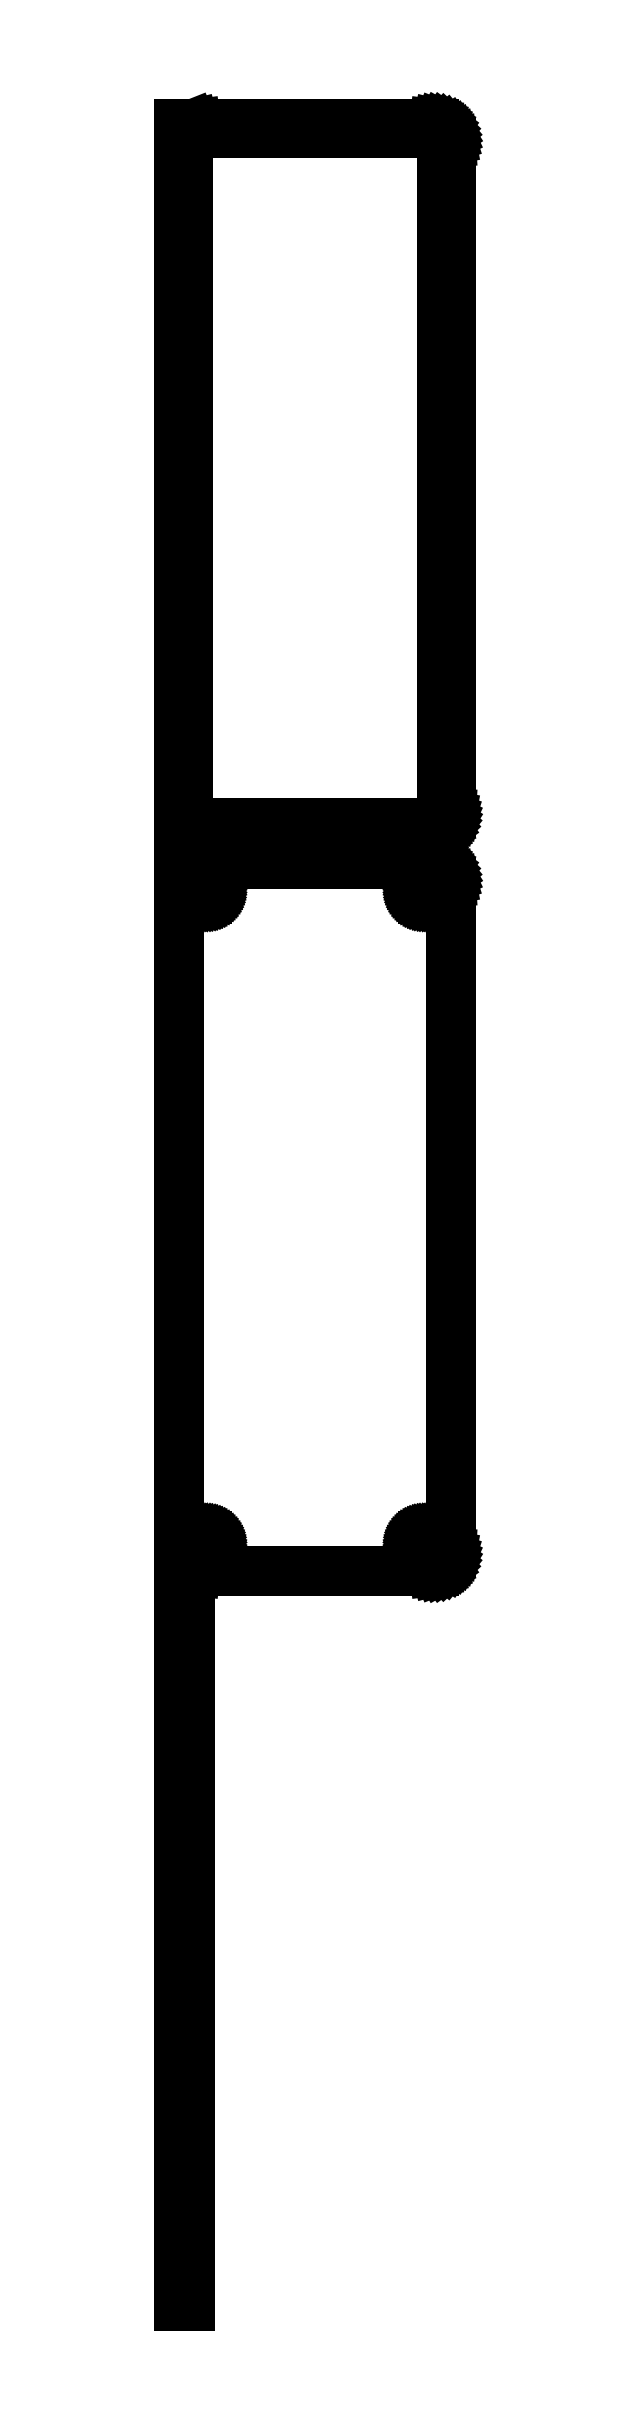
<metadata>
{"format":"dxf","ext":"dxf","renderer":"ezdxf+matplotlib","layout":"modelspace","background":"white","min_lineweight":24,"dpi":150}
</metadata>
<code>
0
SECTION
2
ENTITIES
0
LINE
8
0
10
-34.5
20
514.9
11
-34.05
21
514.7
0
LINE
8
0
10
-34.05
20
514.7
11
-33.44
21
514.6
0
LINE
8
0
10
-33.44
20
514.6
11
-32.81
21
514.5
0
LINE
8
0
10
-32.81
20
514.5
11
32.81
21
514.5
0
LINE
8
0
10
32.81
20
514.5
11
33.44
21
514.6
0
LINE
8
0
10
33.44
20
514.6
11
34.05
21
514.7
0
LINE
8
0
10
34.05
20
514.7
11
34.63
21
515
0
LINE
8
0
10
34.63
20
515
11
35.18
21
515.3
0
LINE
8
0
10
35.18
20
515.3
11
35.69
21
515.6
0
LINE
8
0
10
35.69
20
515.6
11
36.14
21
516.1
0
LINE
8
0
10
36.14
20
516.1
11
36.55
21
516.6
0
LINE
8
0
10
36.55
20
516.6
11
36.88
21
517.1
0
LINE
8
0
10
36.88
20
517.1
11
37.15
21
517.7
0
LINE
8
0
10
37.15
20
517.7
11
37.34
21
518.3
0
LINE
8
0
10
37.34
20
518.3
11
37.46
21
518.9
0
LINE
8
0
10
37.46
20
518.9
11
37.5
21
519.5
0
LINE
8
0
10
37.5
20
519.5
11
37.5
21
704.5
0
LINE
8
0
10
37.5
20
704.5
11
37.46
21
705.1
0
LINE
8
0
10
37.46
20
705.1
11
37.34
21
705.7
0
LINE
8
0
10
37.34
20
705.7
11
37.15
21
706.3
0
LINE
8
0
10
37.15
20
706.3
11
36.88
21
706.9
0
LINE
8
0
10
36.88
20
706.9
11
36.55
21
707.4
0
LINE
8
0
10
36.55
20
707.4
11
36.14
21
707.9
0
LINE
8
0
10
36.14
20
707.9
11
35.69
21
708.4
0
LINE
8
0
10
35.69
20
708.4
11
35.18
21
708.7
0
LINE
8
0
10
35.18
20
708.7
11
34.63
21
709
0
LINE
8
0
10
34.63
20
709
11
34.05
21
709.3
0
LINE
8
0
10
34.05
20
709.3
11
33.44
21
709.4
0
LINE
8
0
10
33.44
20
709.4
11
32.81
21
709.5
0
LINE
8
0
10
32.81
20
709.5
11
-32.81
21
709.5
0
LINE
8
0
10
-32.81
20
709.5
11
-33.44
21
709.4
0
LINE
8
0
10
-33.44
20
709.4
11
-34.05
21
709.3
0
LINE
8
0
10
-34.05
20
709.3
11
-34.5
21
709.1
0
LINE
8
0
10
-34.5
20
709.1
11
-34.5
21
709.5
0
LINE
8
0
10
-34.5
20
709.5
11
-37.5
21
709.5
0
LINE
8
0
10
-37.5
20
709.5
11
-37.5
21
514.5
0
LINE
8
0
10
-37.5
20
514.5
11
-34.5
21
514.5
0
LINE
8
0
10
-34.5
20
514.5
11
-34.5
21
514.9
0
LINE
8
0
10
-32.2
20
516.9
11
-32.58
21
516.9
0
LINE
8
0
10
-32.58
20
516.9
11
-32.96
21
517
0
LINE
8
0
10
-32.96
20
517
11
-33.33
21
517.2
0
LINE
8
0
10
-33.33
20
517.2
11
-33.67
21
517.4
0
LINE
8
0
10
-33.67
20
517.4
11
-33.98
21
517.6
0
LINE
8
0
10
-33.98
20
517.6
11
-34.27
21
517.9
0
LINE
8
0
10
-34.27
20
517.9
11
-34.52
21
518.2
0
LINE
8
0
10
-34.52
20
518.2
11
-34.73
21
518.5
0
LINE
8
0
10
-34.73
20
518.5
11
-34.89
21
518.9
0
LINE
8
0
10
-34.89
20
518.9
11
-35.02
21
519.2
0
LINE
8
0
10
-35.02
20
519.2
11
-35.09
21
519.6
0
LINE
8
0
10
-35.09
20
519.6
11
-35.11
21
520
0
LINE
8
0
10
-35.11
20
520
11
-35.11
21
704
0
LINE
8
0
10
-35.11
20
704
11
-35.09
21
704.4
0
LINE
8
0
10
-35.09
20
704.4
11
-35.02
21
704.8
0
LINE
8
0
10
-35.02
20
704.8
11
-34.89
21
705.1
0
LINE
8
0
10
-34.89
20
705.1
11
-34.73
21
705.5
0
LINE
8
0
10
-34.73
20
705.5
11
-34.52
21
705.8
0
LINE
8
0
10
-34.52
20
705.8
11
-34.27
21
706.1
0
LINE
8
0
10
-34.27
20
706.1
11
-33.98
21
706.4
0
LINE
8
0
10
-33.98
20
706.4
11
-33.67
21
706.6
0
LINE
8
0
10
-33.67
20
706.6
11
-33.33
21
706.8
0
LINE
8
0
10
-33.33
20
706.8
11
-32.96
21
707
0
LINE
8
0
10
-32.96
20
707
11
-32.58
21
707.1
0
LINE
8
0
10
-32.58
20
707.1
11
-32.2
21
707.1
0
LINE
8
0
10
-32.2
20
707.1
11
32.2
21
707.1
0
LINE
8
0
10
32.2
20
707.1
11
32.58
21
707.1
0
LINE
8
0
10
32.58
20
707.1
11
32.96
21
707
0
LINE
8
0
10
32.96
20
707
11
33.33
21
706.8
0
LINE
8
0
10
33.33
20
706.8
11
33.67
21
706.6
0
LINE
8
0
10
33.67
20
706.6
11
33.98
21
706.4
0
LINE
8
0
10
33.98
20
706.4
11
34.27
21
706.1
0
LINE
8
0
10
34.27
20
706.1
11
34.52
21
705.8
0
LINE
8
0
10
34.52
20
705.8
11
34.73
21
705.5
0
LINE
8
0
10
34.73
20
705.5
11
34.89
21
705.1
0
LINE
8
0
10
34.89
20
705.1
11
35.02
21
704.8
0
LINE
8
0
10
35.02
20
704.8
11
35.09
21
704.4
0
LINE
8
0
10
35.09
20
704.4
11
35.11
21
704
0
LINE
8
0
10
35.11
20
704
11
35.11
21
520
0
LINE
8
0
10
35.11
20
520
11
35.09
21
519.6
0
LINE
8
0
10
35.09
20
519.6
11
35.02
21
519.2
0
LINE
8
0
10
35.02
20
519.2
11
34.89
21
518.9
0
LINE
8
0
10
34.89
20
518.9
11
34.73
21
518.5
0
LINE
8
0
10
34.73
20
518.5
11
34.52
21
518.2
0
LINE
8
0
10
34.52
20
518.2
11
34.27
21
517.9
0
LINE
8
0
10
34.27
20
517.9
11
33.98
21
517.6
0
LINE
8
0
10
33.98
20
517.6
11
33.67
21
517.4
0
LINE
8
0
10
33.67
20
517.4
11
33.33
21
517.2
0
LINE
8
0
10
33.33
20
517.2
11
32.96
21
517
0
LINE
8
0
10
32.96
20
517
11
32.58
21
516.9
0
LINE
8
0
10
32.58
20
516.9
11
32.2
21
516.9
0
LINE
8
0
10
32.2
20
516.9
11
-32.2
21
516.9
0
LINE
8
0
10
33.44
20
310.6
11
34.05
21
310.7
0
LINE
8
0
10
34.05
20
310.7
11
34.63
21
311
0
LINE
8
0
10
34.63
20
311
11
35.18
21
311.3
0
LINE
8
0
10
35.18
20
311.3
11
35.69
21
311.6
0
LINE
8
0
10
35.69
20
311.6
11
36.14
21
312.1
0
LINE
8
0
10
36.14
20
312.1
11
36.55
21
312.6
0
LINE
8
0
10
36.55
20
312.6
11
36.88
21
313.1
0
LINE
8
0
10
36.88
20
313.1
11
37.15
21
313.7
0
LINE
8
0
10
37.15
20
313.7
11
37.34
21
314.3
0
LINE
8
0
10
37.34
20
314.3
11
37.46
21
314.9
0
LINE
8
0
10
37.46
20
314.9
11
37.5
21
315.5
0
LINE
8
0
10
37.5
20
315.5
11
37.5
21
500.5
0
LINE
8
0
10
37.5
20
500.5
11
37.46
21
501.1
0
LINE
8
0
10
37.46
20
501.1
11
37.34
21
501.7
0
LINE
8
0
10
37.34
20
501.7
11
37.15
21
502.3
0
LINE
8
0
10
37.15
20
502.3
11
36.88
21
502.9
0
LINE
8
0
10
36.88
20
502.9
11
36.55
21
503.4
0
LINE
8
0
10
36.55
20
503.4
11
36.14
21
503.9
0
LINE
8
0
10
36.14
20
503.9
11
35.69
21
504.4
0
LINE
8
0
10
35.69
20
504.4
11
35.18
21
504.7
0
LINE
8
0
10
35.18
20
504.7
11
34.63
21
505
0
LINE
8
0
10
34.63
20
505
11
34.05
21
505.3
0
LINE
8
0
10
34.05
20
505.3
11
33.44
21
505.4
0
LINE
8
0
10
33.44
20
505.4
11
32.81
21
505.5
0
LINE
8
0
10
32.81
20
505.5
11
-32.81
21
505.5
0
LINE
8
0
10
-32.81
20
505.5
11
-33.44
21
505.4
0
LINE
8
0
10
-33.44
20
505.4
11
-34.05
21
505.3
0
LINE
8
0
10
-34.05
20
505.3
11
-34.5
21
505.1
0
LINE
8
0
10
-34.5
20
505.1
11
-34.5
21
505.5
0
LINE
8
0
10
-34.5
20
505.5
11
-37.5
21
505.5
0
LINE
8
0
10
-37.5
20
505.5
11
-37.5
21
310.5
0
LINE
8
0
10
-37.5
20
310.5
11
-34.5
21
310.5
0
LINE
8
0
10
-34.5
20
310.5
11
-34.5
21
310.9
0
LINE
8
0
10
-34.5
20
310.9
11
-34.05
21
310.7
0
LINE
8
0
10
-34.05
20
310.7
11
-33.44
21
310.6
0
LINE
8
0
10
-33.44
20
310.6
11
-32.81
21
310.5
0
LINE
8
0
10
-32.81
20
310.5
11
32.81
21
310.5
0
LINE
8
0
10
32.81
20
310.5
11
33.44
21
310.6
0
LINE
8
0
10
29.87
20
495.9
11
29.6
21
495.9
0
LINE
8
0
10
29.6
20
495.9
11
29.34
21
496
0
LINE
8
0
10
29.34
20
496
11
29.09
21
496.1
0
LINE
8
0
10
29.09
20
496.1
11
28.86
21
496.2
0
LINE
8
0
10
28.86
20
496.2
11
28.64
21
496.4
0
LINE
8
0
10
28.64
20
496.4
11
28.44
21
496.5
0
LINE
8
0
10
28.44
20
496.5
11
28.27
21
496.7
0
LINE
8
0
10
28.27
20
496.7
11
28.13
21
497
0
LINE
8
0
10
28.13
20
497
11
28.01
21
497.2
0
LINE
8
0
10
28.01
20
497.2
11
27.93
21
497.5
0
LINE
8
0
10
27.93
20
497.5
11
27.88
21
497.7
0
LINE
8
0
10
27.88
20
497.7
11
27.86
21
498
0
LINE
8
0
10
27.86
20
498
11
27.88
21
498.3
0
LINE
8
0
10
27.88
20
498.3
11
27.93
21
498.5
0
LINE
8
0
10
27.93
20
498.5
11
28.01
21
498.8
0
LINE
8
0
10
28.01
20
498.8
11
28.13
21
499
0
LINE
8
0
10
28.13
20
499
11
28.27
21
499.3
0
LINE
8
0
10
28.27
20
499.3
11
28.44
21
499.5
0
LINE
8
0
10
28.44
20
499.5
11
28.64
21
499.6
0
LINE
8
0
10
28.64
20
499.6
11
28.86
21
499.8
0
LINE
8
0
10
28.86
20
499.8
11
29.09
21
499.9
0
LINE
8
0
10
29.09
20
499.9
11
29.34
21
500
0
LINE
8
0
10
29.34
20
500
11
29.6
21
500.1
0
LINE
8
0
10
29.6
20
500.1
11
29.87
21
500.1
0
LINE
8
0
10
29.87
20
500.1
11
30.13
21
500.1
0
LINE
8
0
10
30.13
20
500.1
11
30.4
21
500.1
0
LINE
8
0
10
30.4
20
500.1
11
30.66
21
500
0
LINE
8
0
10
30.66
20
500
11
30.91
21
499.9
0
LINE
8
0
10
30.91
20
499.9
11
31.14
21
499.8
0
LINE
8
0
10
31.14
20
499.8
11
31.36
21
499.6
0
LINE
8
0
10
31.36
20
499.6
11
31.56
21
499.5
0
LINE
8
0
10
31.56
20
499.5
11
31.73
21
499.3
0
LINE
8
0
10
31.73
20
499.3
11
31.87
21
499
0
LINE
8
0
10
31.87
20
499
11
31.99
21
498.8
0
LINE
8
0
10
31.99
20
498.8
11
32.07
21
498.5
0
LINE
8
0
10
32.07
20
498.5
11
32.12
21
498.3
0
LINE
8
0
10
32.12
20
498.3
11
32.14
21
498
0
LINE
8
0
10
32.14
20
498
11
32.12
21
497.7
0
LINE
8
0
10
32.12
20
497.7
11
32.07
21
497.5
0
LINE
8
0
10
32.07
20
497.5
11
31.99
21
497.2
0
LINE
8
0
10
31.99
20
497.2
11
31.87
21
497
0
LINE
8
0
10
31.87
20
497
11
31.73
21
496.7
0
LINE
8
0
10
31.73
20
496.7
11
31.56
21
496.5
0
LINE
8
0
10
31.56
20
496.5
11
31.36
21
496.4
0
LINE
8
0
10
31.36
20
496.4
11
31.14
21
496.2
0
LINE
8
0
10
31.14
20
496.2
11
30.91
21
496.1
0
LINE
8
0
10
30.91
20
496.1
11
30.66
21
496
0
LINE
8
0
10
30.66
20
496
11
30.4
21
495.9
0
LINE
8
0
10
30.4
20
495.9
11
30.13
21
495.9
0
LINE
8
0
10
30.13
20
495.9
11
29.87
21
495.9
0
LINE
8
0
10
-30.13
20
495.9
11
-30.4
21
495.9
0
LINE
8
0
10
-30.4
20
495.9
11
-30.66
21
496
0
LINE
8
0
10
-30.66
20
496
11
-30.91
21
496.1
0
LINE
8
0
10
-30.91
20
496.1
11
-31.14
21
496.2
0
LINE
8
0
10
-31.14
20
496.2
11
-31.36
21
496.4
0
LINE
8
0
10
-31.36
20
496.4
11
-31.56
21
496.5
0
LINE
8
0
10
-31.56
20
496.5
11
-31.73
21
496.7
0
LINE
8
0
10
-31.73
20
496.7
11
-31.87
21
497
0
LINE
8
0
10
-31.87
20
497
11
-31.99
21
497.2
0
LINE
8
0
10
-31.99
20
497.2
11
-32.07
21
497.5
0
LINE
8
0
10
-32.07
20
497.5
11
-32.12
21
497.7
0
LINE
8
0
10
-32.12
20
497.7
11
-32.14
21
498
0
LINE
8
0
10
-32.14
20
498
11
-32.12
21
498.3
0
LINE
8
0
10
-32.12
20
498.3
11
-32.07
21
498.5
0
LINE
8
0
10
-32.07
20
498.5
11
-31.99
21
498.8
0
LINE
8
0
10
-31.99
20
498.8
11
-31.87
21
499
0
LINE
8
0
10
-31.87
20
499
11
-31.73
21
499.3
0
LINE
8
0
10
-31.73
20
499.3
11
-31.56
21
499.5
0
LINE
8
0
10
-31.56
20
499.5
11
-31.36
21
499.6
0
LINE
8
0
10
-31.36
20
499.6
11
-31.14
21
499.8
0
LINE
8
0
10
-31.14
20
499.8
11
-30.91
21
499.9
0
LINE
8
0
10
-30.91
20
499.9
11
-30.66
21
500
0
LINE
8
0
10
-30.66
20
500
11
-30.4
21
500.1
0
LINE
8
0
10
-30.4
20
500.1
11
-30.13
21
500.1
0
LINE
8
0
10
-30.13
20
500.1
11
-29.87
21
500.1
0
LINE
8
0
10
-29.87
20
500.1
11
-29.6
21
500.1
0
LINE
8
0
10
-29.6
20
500.1
11
-29.34
21
500
0
LINE
8
0
10
-29.34
20
500
11
-29.09
21
499.9
0
LINE
8
0
10
-29.09
20
499.9
11
-28.86
21
499.8
0
LINE
8
0
10
-28.86
20
499.8
11
-28.64
21
499.6
0
LINE
8
0
10
-28.64
20
499.6
11
-28.44
21
499.5
0
LINE
8
0
10
-28.44
20
499.5
11
-28.27
21
499.3
0
LINE
8
0
10
-28.27
20
499.3
11
-28.13
21
499
0
LINE
8
0
10
-28.13
20
499
11
-28.01
21
498.8
0
LINE
8
0
10
-28.01
20
498.8
11
-27.93
21
498.5
0
LINE
8
0
10
-27.93
20
498.5
11
-27.88
21
498.3
0
LINE
8
0
10
-27.88
20
498.3
11
-27.86
21
498
0
LINE
8
0
10
-27.86
20
498
11
-27.88
21
497.7
0
LINE
8
0
10
-27.88
20
497.7
11
-27.93
21
497.5
0
LINE
8
0
10
-27.93
20
497.5
11
-28.01
21
497.2
0
LINE
8
0
10
-28.01
20
497.2
11
-28.13
21
497
0
LINE
8
0
10
-28.13
20
497
11
-28.27
21
496.7
0
LINE
8
0
10
-28.27
20
496.7
11
-28.44
21
496.5
0
LINE
8
0
10
-28.44
20
496.5
11
-28.64
21
496.4
0
LINE
8
0
10
-28.64
20
496.4
11
-28.86
21
496.2
0
LINE
8
0
10
-28.86
20
496.2
11
-29.09
21
496.1
0
LINE
8
0
10
-29.09
20
496.1
11
-29.34
21
496
0
LINE
8
0
10
-29.34
20
496
11
-29.6
21
495.9
0
LINE
8
0
10
-29.6
20
495.9
11
-29.87
21
495.9
0
LINE
8
0
10
-29.87
20
495.9
11
-30.13
21
495.9
0
LINE
8
0
10
29.87
20
315.9
11
29.6
21
315.9
0
LINE
8
0
10
29.6
20
315.9
11
29.34
21
316
0
LINE
8
0
10
29.34
20
316
11
29.09
21
316.1
0
LINE
8
0
10
29.09
20
316.1
11
28.86
21
316.2
0
LINE
8
0
10
28.86
20
316.2
11
28.64
21
316.4
0
LINE
8
0
10
28.64
20
316.4
11
28.44
21
316.5
0
LINE
8
0
10
28.44
20
316.5
11
28.27
21
316.7
0
LINE
8
0
10
28.27
20
316.7
11
28.13
21
317
0
LINE
8
0
10
28.13
20
317
11
28.01
21
317.2
0
LINE
8
0
10
28.01
20
317.2
11
27.93
21
317.5
0
LINE
8
0
10
27.93
20
317.5
11
27.88
21
317.7
0
LINE
8
0
10
27.88
20
317.7
11
27.86
21
318
0
LINE
8
0
10
27.86
20
318
11
27.88
21
318.3
0
LINE
8
0
10
27.88
20
318.3
11
27.93
21
318.5
0
LINE
8
0
10
27.93
20
318.5
11
28.01
21
318.8
0
LINE
8
0
10
28.01
20
318.8
11
28.13
21
319
0
LINE
8
0
10
28.13
20
319
11
28.27
21
319.3
0
LINE
8
0
10
28.27
20
319.3
11
28.44
21
319.5
0
LINE
8
0
10
28.44
20
319.5
11
28.64
21
319.6
0
LINE
8
0
10
28.64
20
319.6
11
28.86
21
319.8
0
LINE
8
0
10
28.86
20
319.8
11
29.09
21
319.9
0
LINE
8
0
10
29.09
20
319.9
11
29.34
21
320
0
LINE
8
0
10
29.34
20
320
11
29.6
21
320.1
0
LINE
8
0
10
29.6
20
320.1
11
29.87
21
320.1
0
LINE
8
0
10
29.87
20
320.1
11
30.13
21
320.1
0
LINE
8
0
10
30.13
20
320.1
11
30.4
21
320.1
0
LINE
8
0
10
30.4
20
320.1
11
30.66
21
320
0
LINE
8
0
10
30.66
20
320
11
30.91
21
319.9
0
LINE
8
0
10
30.91
20
319.9
11
31.14
21
319.8
0
LINE
8
0
10
31.14
20
319.8
11
31.36
21
319.6
0
LINE
8
0
10
31.36
20
319.6
11
31.56
21
319.5
0
LINE
8
0
10
31.56
20
319.5
11
31.73
21
319.3
0
LINE
8
0
10
31.73
20
319.3
11
31.87
21
319
0
LINE
8
0
10
31.87
20
319
11
31.99
21
318.8
0
LINE
8
0
10
31.99
20
318.8
11
32.07
21
318.5
0
LINE
8
0
10
32.07
20
318.5
11
32.12
21
318.3
0
LINE
8
0
10
32.12
20
318.3
11
32.14
21
318
0
LINE
8
0
10
32.14
20
318
11
32.12
21
317.7
0
LINE
8
0
10
32.12
20
317.7
11
32.07
21
317.5
0
LINE
8
0
10
32.07
20
317.5
11
31.99
21
317.2
0
LINE
8
0
10
31.99
20
317.2
11
31.87
21
317
0
LINE
8
0
10
31.87
20
317
11
31.73
21
316.7
0
LINE
8
0
10
31.73
20
316.7
11
31.56
21
316.5
0
LINE
8
0
10
31.56
20
316.5
11
31.36
21
316.4
0
LINE
8
0
10
31.36
20
316.4
11
31.14
21
316.2
0
LINE
8
0
10
31.14
20
316.2
11
30.91
21
316.1
0
LINE
8
0
10
30.91
20
316.1
11
30.66
21
316
0
LINE
8
0
10
30.66
20
316
11
30.4
21
315.9
0
LINE
8
0
10
30.4
20
315.9
11
30.13
21
315.9
0
LINE
8
0
10
30.13
20
315.9
11
29.87
21
315.9
0
LINE
8
0
10
-30.13
20
315.9
11
-30.4
21
315.9
0
LINE
8
0
10
-30.4
20
315.9
11
-30.66
21
316
0
LINE
8
0
10
-30.66
20
316
11
-30.91
21
316.1
0
LINE
8
0
10
-30.91
20
316.1
11
-31.14
21
316.2
0
LINE
8
0
10
-31.14
20
316.2
11
-31.36
21
316.4
0
LINE
8
0
10
-31.36
20
316.4
11
-31.56
21
316.5
0
LINE
8
0
10
-31.56
20
316.5
11
-31.73
21
316.7
0
LINE
8
0
10
-31.73
20
316.7
11
-31.87
21
317
0
LINE
8
0
10
-31.87
20
317
11
-31.99
21
317.2
0
LINE
8
0
10
-31.99
20
317.2
11
-32.07
21
317.5
0
LINE
8
0
10
-32.07
20
317.5
11
-32.12
21
317.7
0
LINE
8
0
10
-32.12
20
317.7
11
-32.14
21
318
0
LINE
8
0
10
-32.14
20
318
11
-32.12
21
318.3
0
LINE
8
0
10
-32.12
20
318.3
11
-32.07
21
318.5
0
LINE
8
0
10
-32.07
20
318.5
11
-31.99
21
318.8
0
LINE
8
0
10
-31.99
20
318.8
11
-31.87
21
319
0
LINE
8
0
10
-31.87
20
319
11
-31.73
21
319.3
0
LINE
8
0
10
-31.73
20
319.3
11
-31.56
21
319.5
0
LINE
8
0
10
-31.56
20
319.5
11
-31.36
21
319.6
0
LINE
8
0
10
-31.36
20
319.6
11
-31.14
21
319.8
0
LINE
8
0
10
-31.14
20
319.8
11
-30.91
21
319.9
0
LINE
8
0
10
-30.91
20
319.9
11
-30.66
21
320
0
LINE
8
0
10
-30.66
20
320
11
-30.4
21
320.1
0
LINE
8
0
10
-30.4
20
320.1
11
-30.13
21
320.1
0
LINE
8
0
10
-30.13
20
320.1
11
-29.87
21
320.1
0
LINE
8
0
10
-29.87
20
320.1
11
-29.6
21
320.1
0
LINE
8
0
10
-29.6
20
320.1
11
-29.34
21
320
0
LINE
8
0
10
-29.34
20
320
11
-29.09
21
319.9
0
LINE
8
0
10
-29.09
20
319.9
11
-28.86
21
319.8
0
LINE
8
0
10
-28.86
20
319.8
11
-28.64
21
319.6
0
LINE
8
0
10
-28.64
20
319.6
11
-28.44
21
319.5
0
LINE
8
0
10
-28.44
20
319.5
11
-28.27
21
319.3
0
LINE
8
0
10
-28.27
20
319.3
11
-28.13
21
319
0
LINE
8
0
10
-28.13
20
319
11
-28.01
21
318.8
0
LINE
8
0
10
-28.01
20
318.8
11
-27.93
21
318.5
0
LINE
8
0
10
-27.93
20
318.5
11
-27.88
21
318.3
0
LINE
8
0
10
-27.88
20
318.3
11
-27.86
21
318
0
LINE
8
0
10
-27.86
20
318
11
-27.88
21
317.7
0
LINE
8
0
10
-27.88
20
317.7
11
-27.93
21
317.5
0
LINE
8
0
10
-27.93
20
317.5
11
-28.01
21
317.2
0
LINE
8
0
10
-28.01
20
317.2
11
-28.13
21
317
0
LINE
8
0
10
-28.13
20
317
11
-28.27
21
316.7
0
LINE
8
0
10
-28.27
20
316.7
11
-28.44
21
316.5
0
LINE
8
0
10
-28.44
20
316.5
11
-28.64
21
316.4
0
LINE
8
0
10
-28.64
20
316.4
11
-28.86
21
316.2
0
LINE
8
0
10
-28.86
20
316.2
11
-29.09
21
316.1
0
LINE
8
0
10
-29.09
20
316.1
11
-29.34
21
316
0
LINE
8
0
10
-29.34
20
316
11
-29.6
21
315.9
0
LINE
8
0
10
-29.6
20
315.9
11
-29.87
21
315.9
0
LINE
8
0
10
-29.87
20
315.9
11
-30.13
21
315.9
0
LINE
8
0
10
-34.5
20
300.2
11
-37.5
21
300.2
0
LINE
8
0
10
-37.5
20
300.2
11
-37.5
21
107.8
0
LINE
8
0
10
-37.5
20
107.8
11
-34.5
21
107.8
0
LINE
8
0
10
-34.5
20
107.8
11
-34.5
21
300.2
0
ENDSEC
0
EOF

</code>
